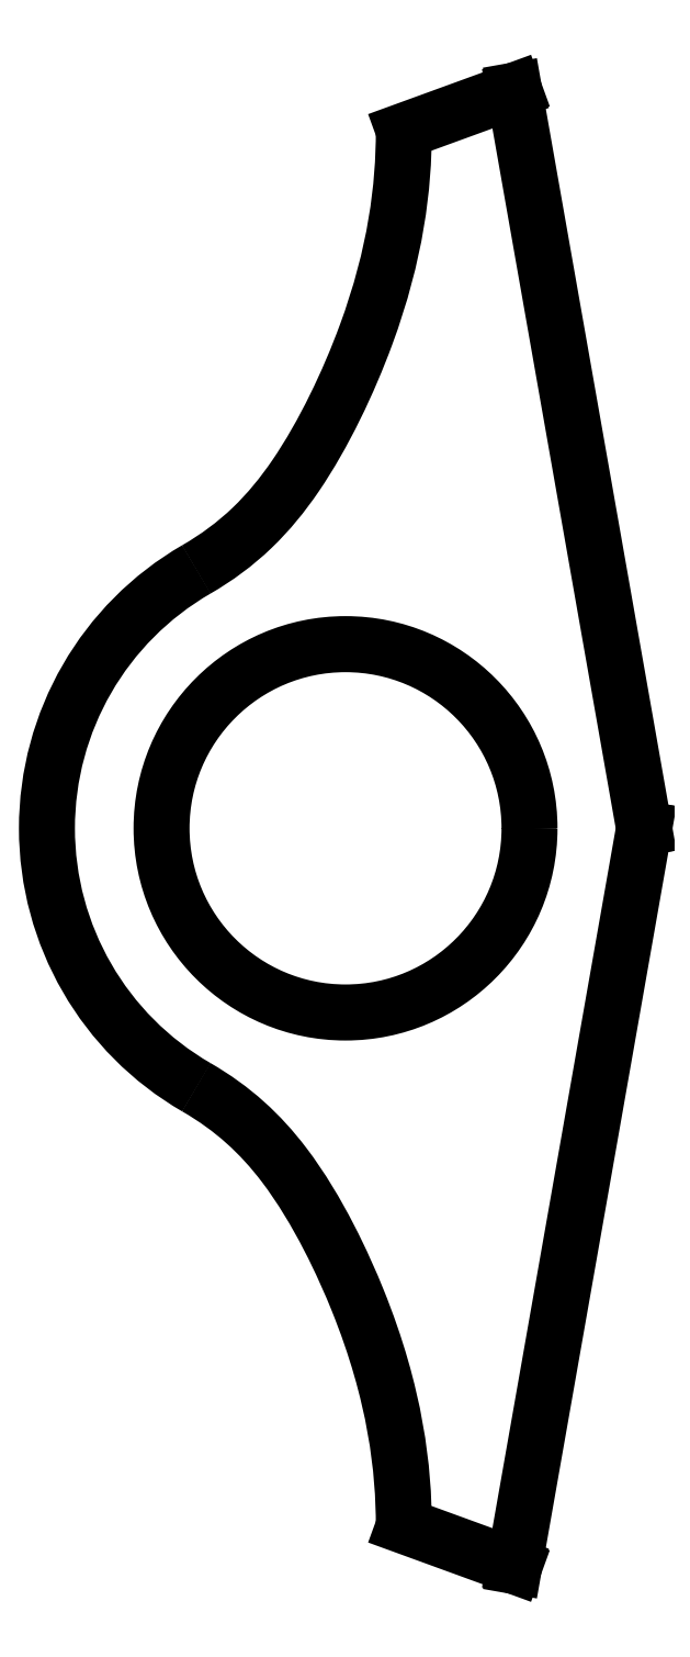
<metadata>
{"format":"dxf","ext":"dxf","renderer":"ezdxf+matplotlib","layout":"modelspace","background":"white","min_lineweight":24,"dpi":150}
</metadata>
<code>
0
SECTION
2
ENTITIES
0
CIRCLE
8
0
10
161.8
20
0
30
0
40
16
210
0
220
0
230
1
0
LINE
8
0
10
176.5
20
64.22
30
0
11
166.9
21
60.75
31
0
0
SPLINE
8
0
70
0
71
3
72
14
73
10
74
0
42
1e-09
43
1e-10
44
1e-10
40
0
40
0
40
0
40
0
40
1.45
40
1.45
40
2.292
40
2.292
40
2.676
40
2.676
40
3.07
40
3.07
40
3.07
40
3.07
10
166.9
20
60.75
30
0
10
166.9
20
55.92
30
0
10
166.2
20
50.09
30
0
10
162.1
20
38.89
30
0
10
159.9
20
34.31
30
0
10
156.3
20
29.07
30
0
10
155.1
20
27.54
30
0
10
152.2
20
24.73
30
0
10
150.6
20
23.55
30
0
10
148.8
20
22.52
30
0
0
ARC
8
0
10
161.8
20
0
30
0
40
26
210
0
220
0
230
1
50
120
51
240
0
SPLINE
8
0
70
0
71
3
72
12
73
8
74
0
42
1e-09
43
1e-10
44
1e-10
40
0
40
0
40
0
40
0
40
1.116
40
1.116
40
2.766
40
2.766
40
7.551
40
7.551
40
7.551
40
7.551
10
148.8
20
-22.52
30
0
10
152
20
-24.38
30
0
10
154.4
20
-26.6
30
0
10
159.5
20
-33.28
30
0
10
161.7
20
-38.2
30
0
10
166.2
20
-49.4
30
0
10
166.9
20
-55.99
30
0
10
166.9
20
-60.75
30
0
0
LINE
8
0
10
166.9
20
-60.75
30
0
11
176.5
21
-64.22
31
0
0
LINE
8
0
10
176.5
20
-64.22
30
0
11
187.8
21
1.776e-14
31
0
0
LINE
8
0
10
187.8
20
1.776e-14
30
0
11
176.5
21
64.22
31
0
0
LINE
8
0
10
176.5
20
64.36
30
0
11
166.8
21
60.82
31
0
0
SPLINE
8
0
70
0
71
3
72
20
73
16
74
0
42
1e-09
43
1e-10
44
1e-10
40
-0.007002
40
-0.007002
40
-0.007002
40
-0.007002
40
0
40
0
40
0
40
1.45
40
1.45
40
1.45
40
2.292
40
2.292
40
2.292
40
2.676
40
2.676
40
2.676
40
3.07
40
3.07
40
3.07
40
3.07
10
166.8
20
60.82
30
0
10
166.8
20
60.8
30
0
10
166.8
20
60.77
30
0
10
166.8
20
60.75
30
0
10
166.8
20
55.93
30
0
10
166.1
20
50.11
30
0
10
163.5
20
43.04
30
0
10
162
20
38.93
30
0
10
159.8
20
34.36
30
0
10
157.4
20
30.76
30
0
10
156.3
20
29.13
30
0
10
155
20
27.6
30
0
10
153.6
20
26.23
30
0
10
152.1
20
24.81
30
0
10
150.5
20
23.63
30
0
10
148.7
20
22.61
30
0
0
ARC
8
0
10
161.8
20
0
30
0
40
26.1
210
0
220
0
230
1
50
120
51
240
0
SPLINE
8
0
70
0
71
3
72
17
73
13
74
0
42
1e-09
43
1e-10
44
1e-10
40
0
40
0
40
0
40
0
40
1.116
40
1.116
40
1.116
40
2.766
40
2.766
40
2.766
40
7.551
40
7.551
40
7.551
40
7.574
40
7.574
40
7.574
40
7.574
10
148.7
20
-22.61
30
0
10
151.9
20
-24.46
30
0
10
154.3
20
-26.66
30
0
10
156.4
20
-29.36
30
0
10
159.4
20
-33.33
30
0
10
161.6
20
-38.24
30
0
10
162.8
20
-41.11
30
0
10
166.1
20
-49.42
30
0
10
166.8
20
-56
30
0
10
166.8
20
-60.75
30
0
10
166.8
20
-60.77
30
0
10
166.8
20
-60.8
30
0
10
166.8
20
-60.82
30
0
0
LINE
8
0
10
166.8
20
-60.82
30
0
11
176.5
21
-64.36
31
0
0
LINE
8
0
10
176.5
20
-64.36
30
0
11
187.9
21
1.776e-14
31
0
0
LINE
8
0
10
187.9
20
1.776e-14
30
0
11
176.5
21
64.36
31
0
0
CIRCLE
8
0
10
161.8
20
0
30
0
40
16.1
210
0
220
0
230
1
0
ENDSEC
0
EOF

</code>
